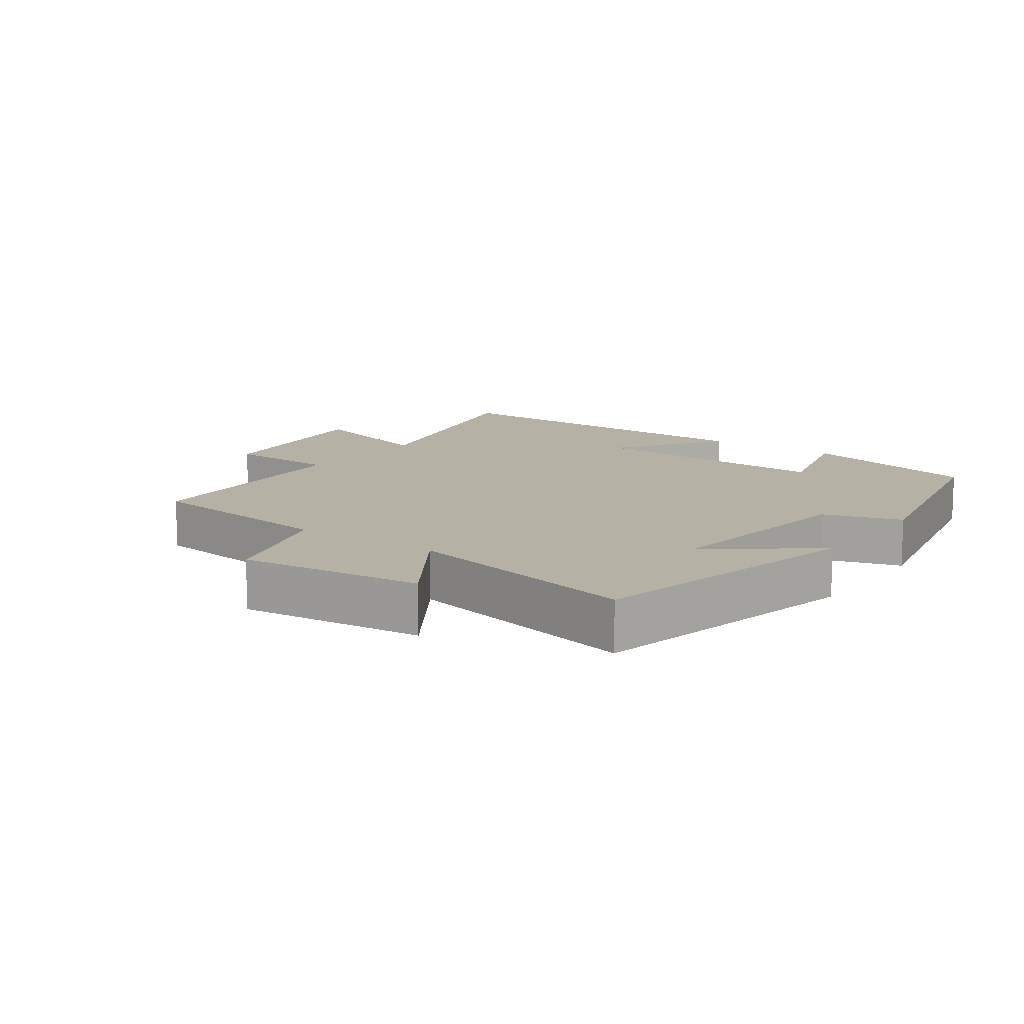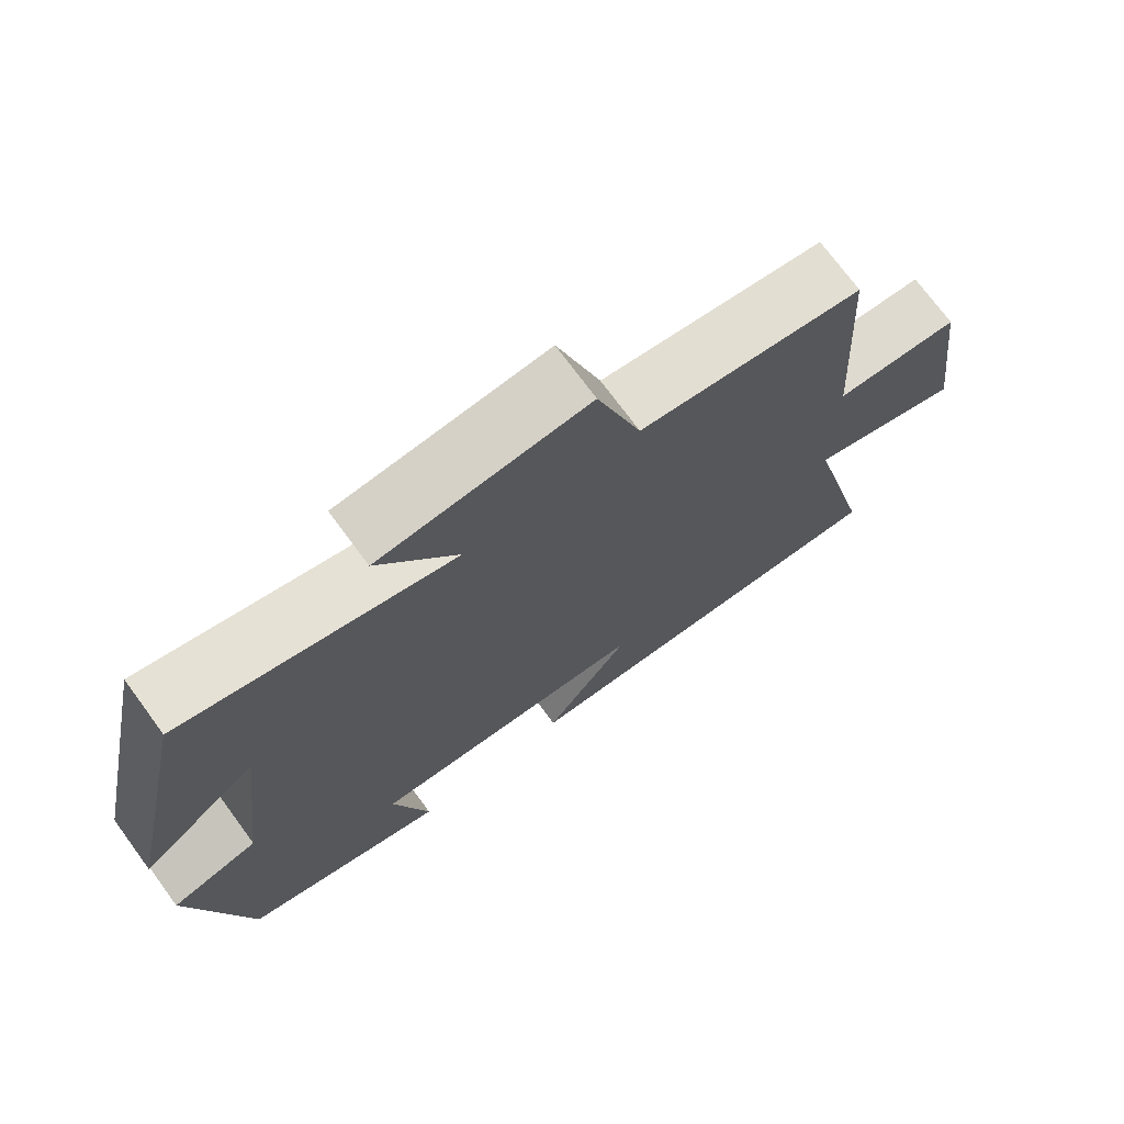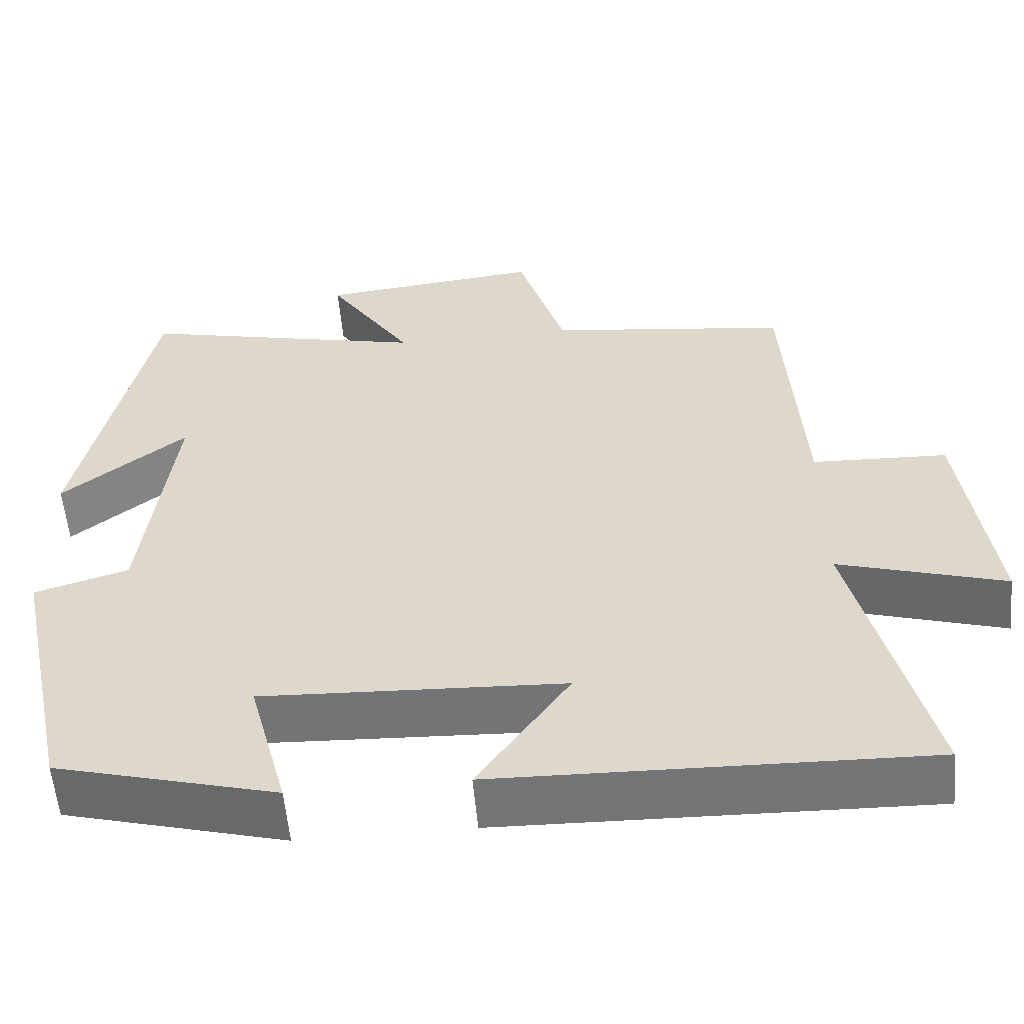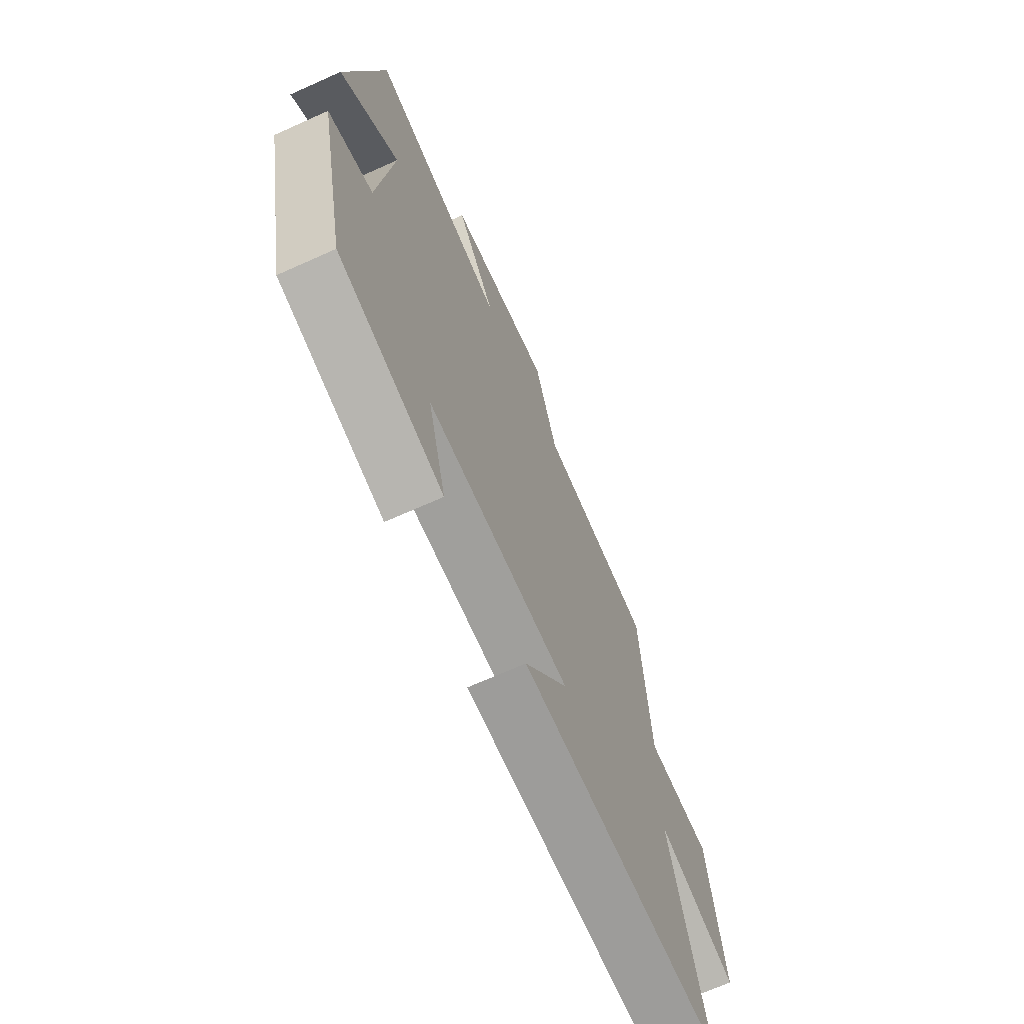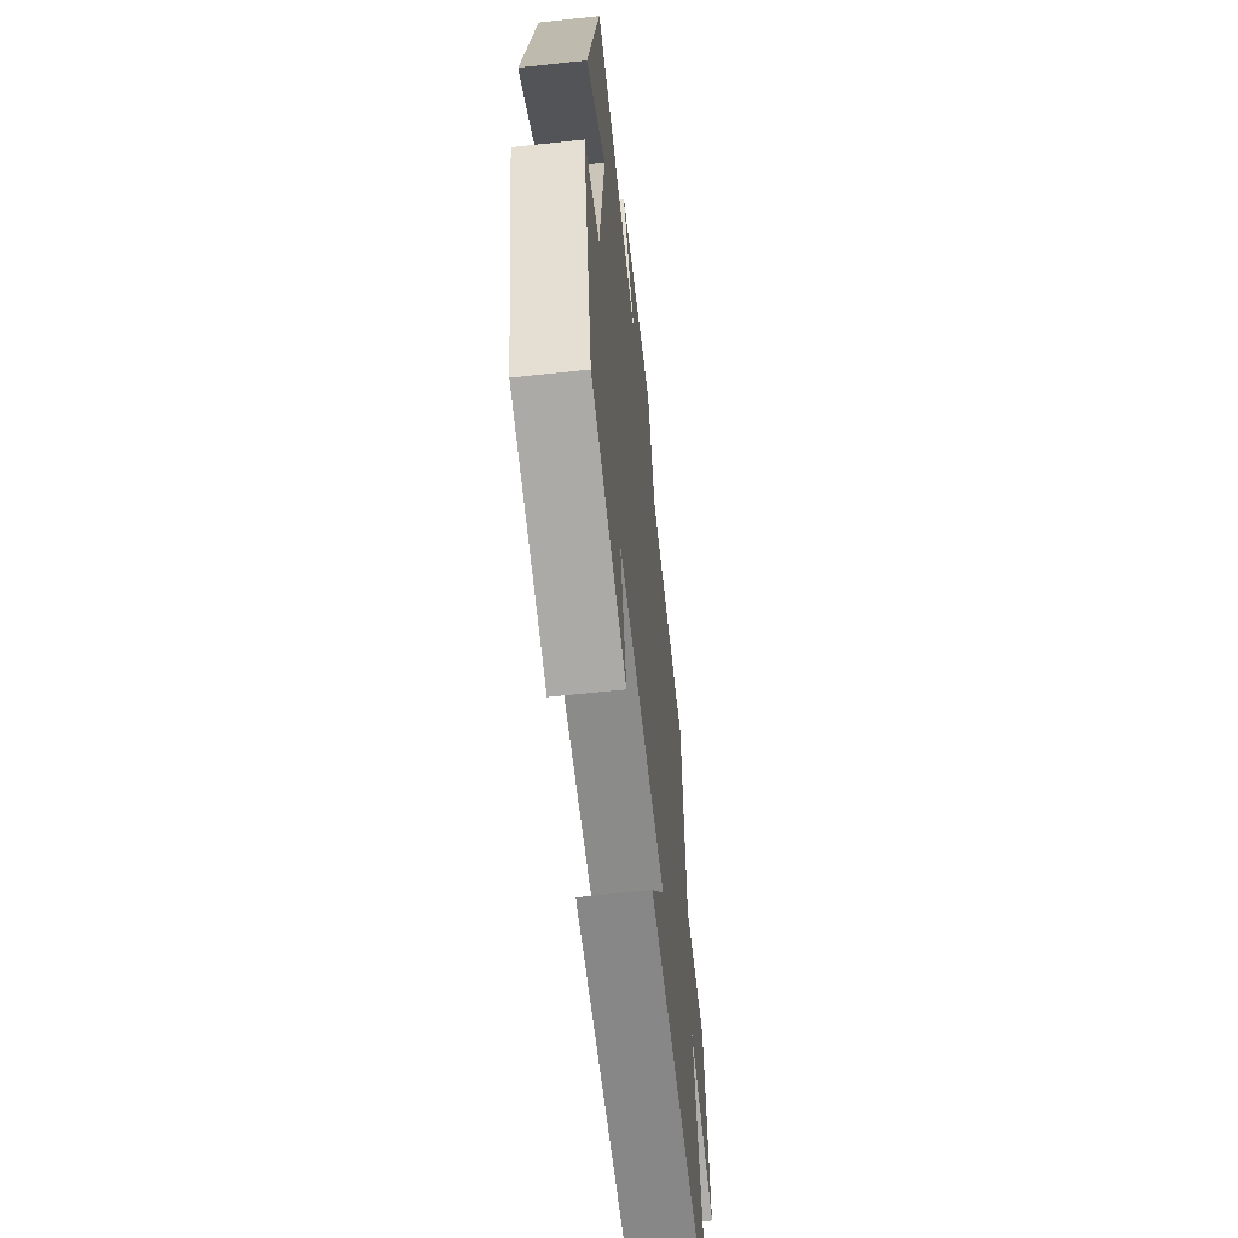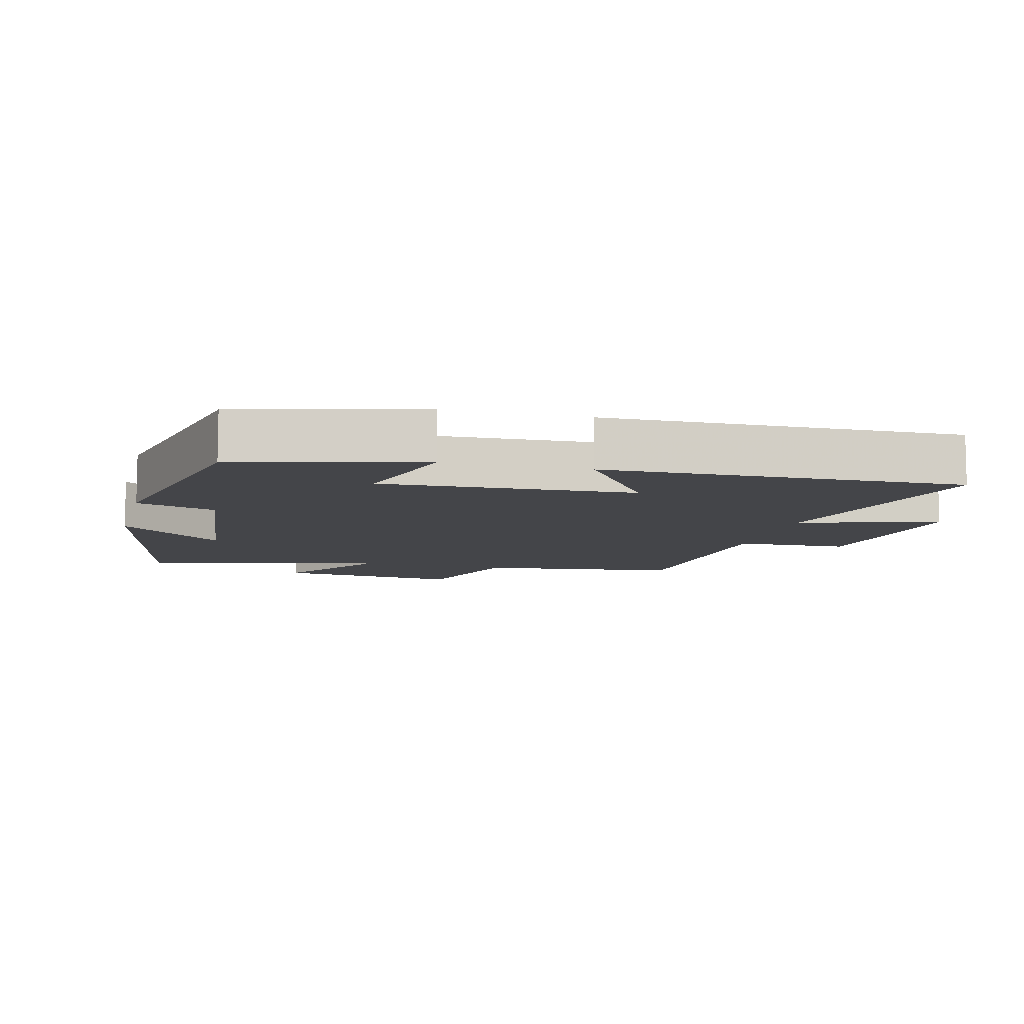
<metadata>
{"format":"obj","ext":"obj","renderer":"f3d","projection":"perspective","resolution":1024,"background":"white","views":[{"elev":11.9,"azim":35.5,"up":"+Y"},{"elev":72.8,"azim":143.7,"up":"+Z"},{"elev":-56.7,"azim":-174.9,"up":"+Z"},{"elev":-68.8,"azim":114.2,"up":"+Z"},{"elev":-61.0,"azim":96.4,"up":"+Z"},{"elev":-9.0,"azim":165.4,"up":"+Y"}]}
</metadata>
<code>
v 0.41 0.07 0.584
v 0.5 0.07 0.161
v 0.345 0.07 0.282
v 0.383 0.07 -0.034
v 0.5 0.07 -0.069
v 0.424 0.07 -0.426
v 0.15 0.07 -0.5
v 0.198 0.07 -0.319
v -0.176 0.07 -0.337
v -0.062 0.07 -0.5
v -0.592 0.07 -0.514
v -0.5 0.07 -0.135
v -0.706 0.07 -0.198
v -0.668 0.07 0.092
v -0.5 0.07 0.099
v -0.478 0.07 0.46
v -0.179 0.07 0.5
v -0.12 0.07 0.689
v 0.156 0.07 0.661
v 0.051 0.07 0.5
v 0.41 0 0.584
v 0.5 0 0.161
v 0.345 0 0.282
v 0.383 0 -0.034
v 0.5 0 -0.069
v 0.424 0 -0.426
v 0.15 0 -0.5
v 0.198 0 -0.319
v -0.176 0 -0.337
v -0.062 0 -0.5
v -0.592 0 -0.514
v -0.5 0 -0.135
v -0.706 0 -0.198
v -0.668 0 0.092
v -0.5 0 0.099
v -0.478 0 0.46
v -0.179 0 0.5
v -0.12 0 0.689
v 0.156 0 0.661
v 0.051 0 0.5
f 17 18 19 20
f 15 16 17 20
f 15 20 1
f 12 13 14 15
f 12 15 1
f 9 10 11 12
f 8 9 12 1
f 6 7 8
f 5 6 8
f 4 5 8
f 3 4 8
f 3 8 1
f 1 2 3
f 40 39 38 37
f 40 37 36 35
f 21 40 35
f 35 34 33 32
f 21 35 32
f 32 31 30 29
f 21 32 29 28
f 28 27 26
f 28 26 25
f 28 25 24
f 28 24 23
f 21 28 23
f 23 22 21
f 1 21 22 2
f 2 22 23 3
f 3 23 24 4
f 4 24 25 5
f 5 25 26 6
f 6 26 27 7
f 7 27 28 8
f 8 28 29 9
f 9 29 30 10
f 10 30 31 11
f 11 31 32 12
f 12 32 33 13
f 13 33 34 14
f 14 34 35 15
f 15 35 36 16
f 16 36 37 17
f 17 37 38 18
f 18 38 39 19
f 19 39 40 20
f 20 40 21 1

</code>
